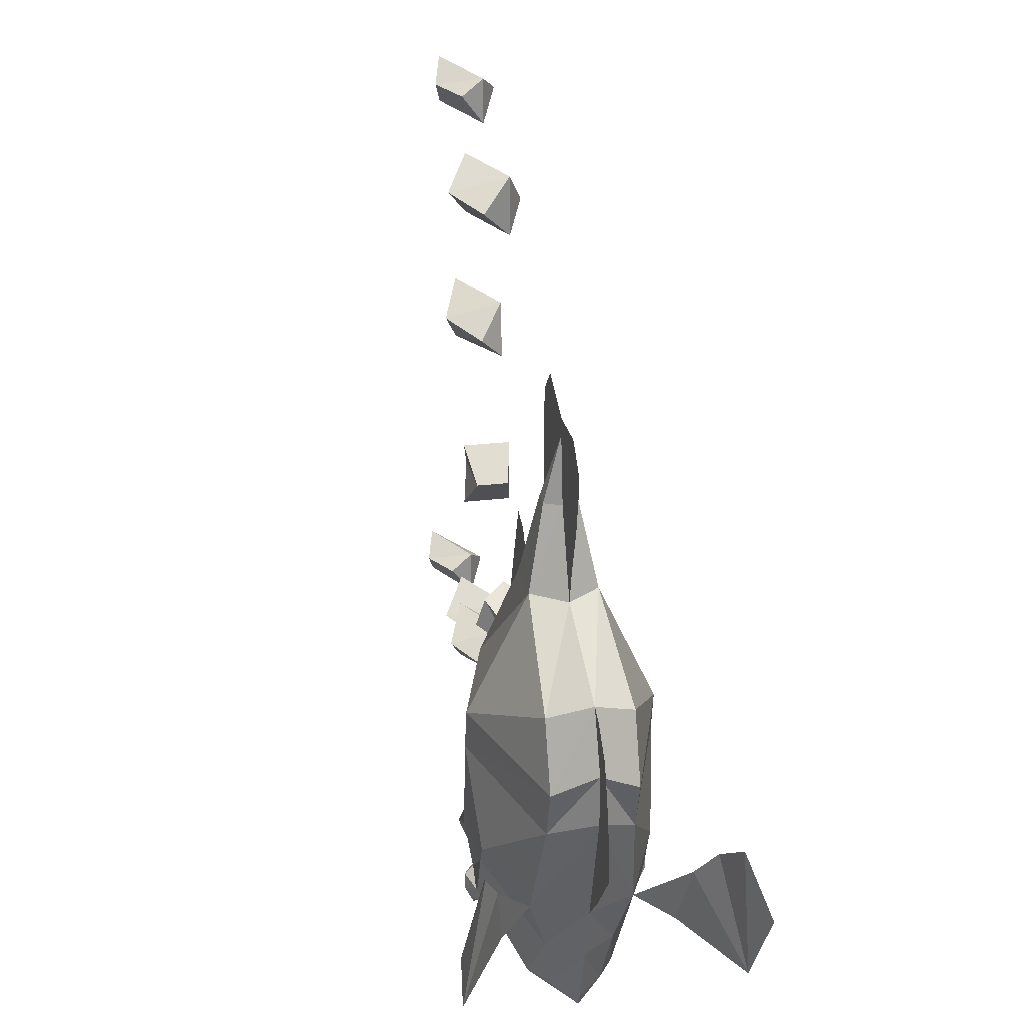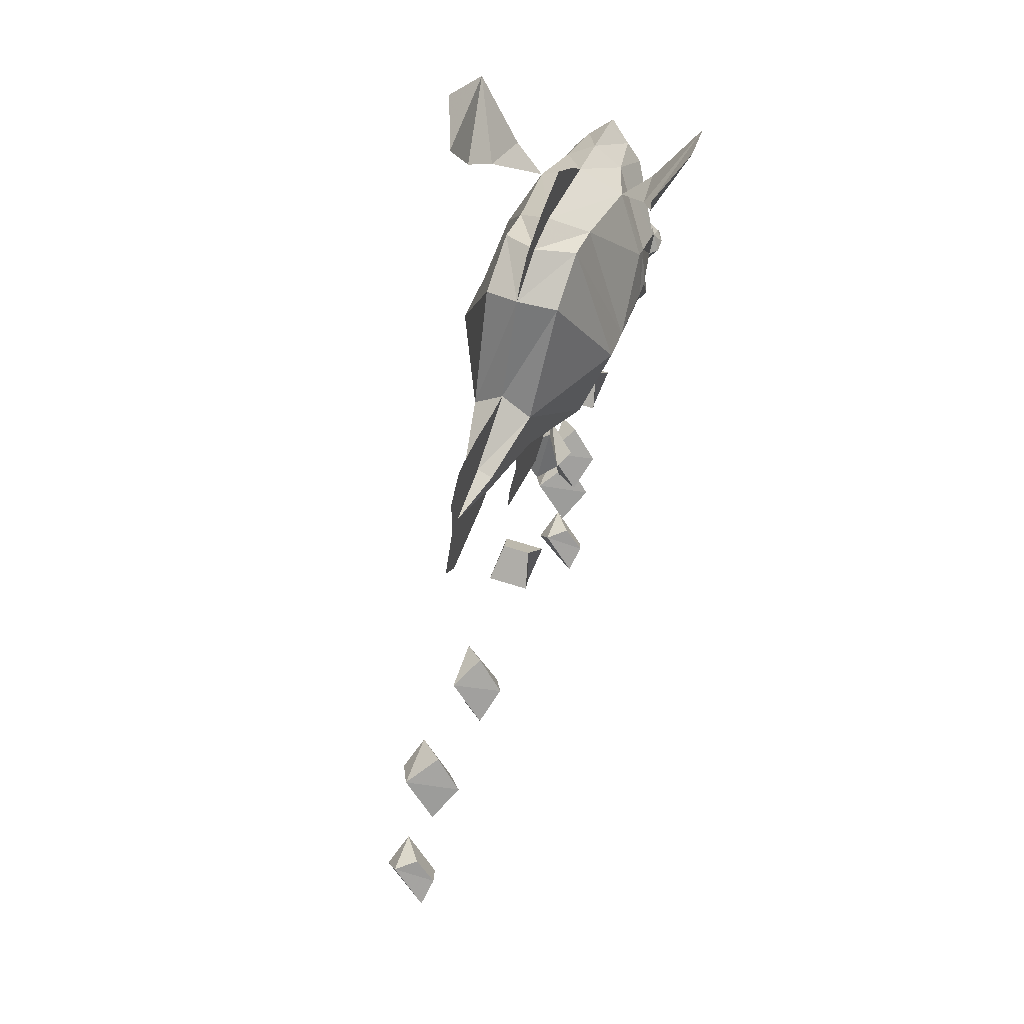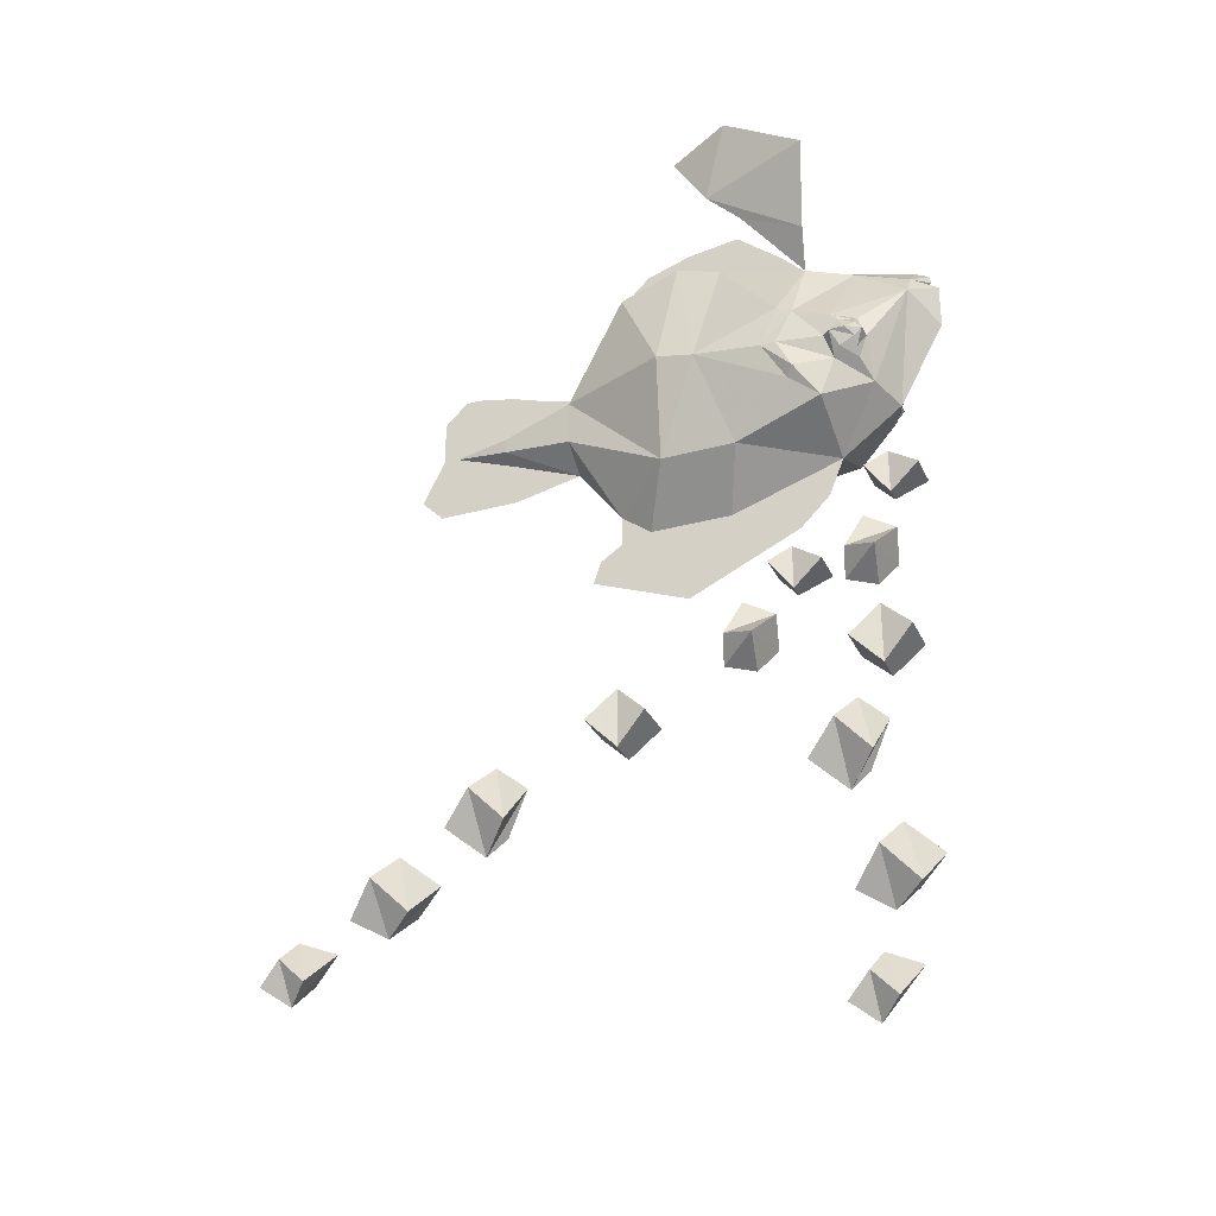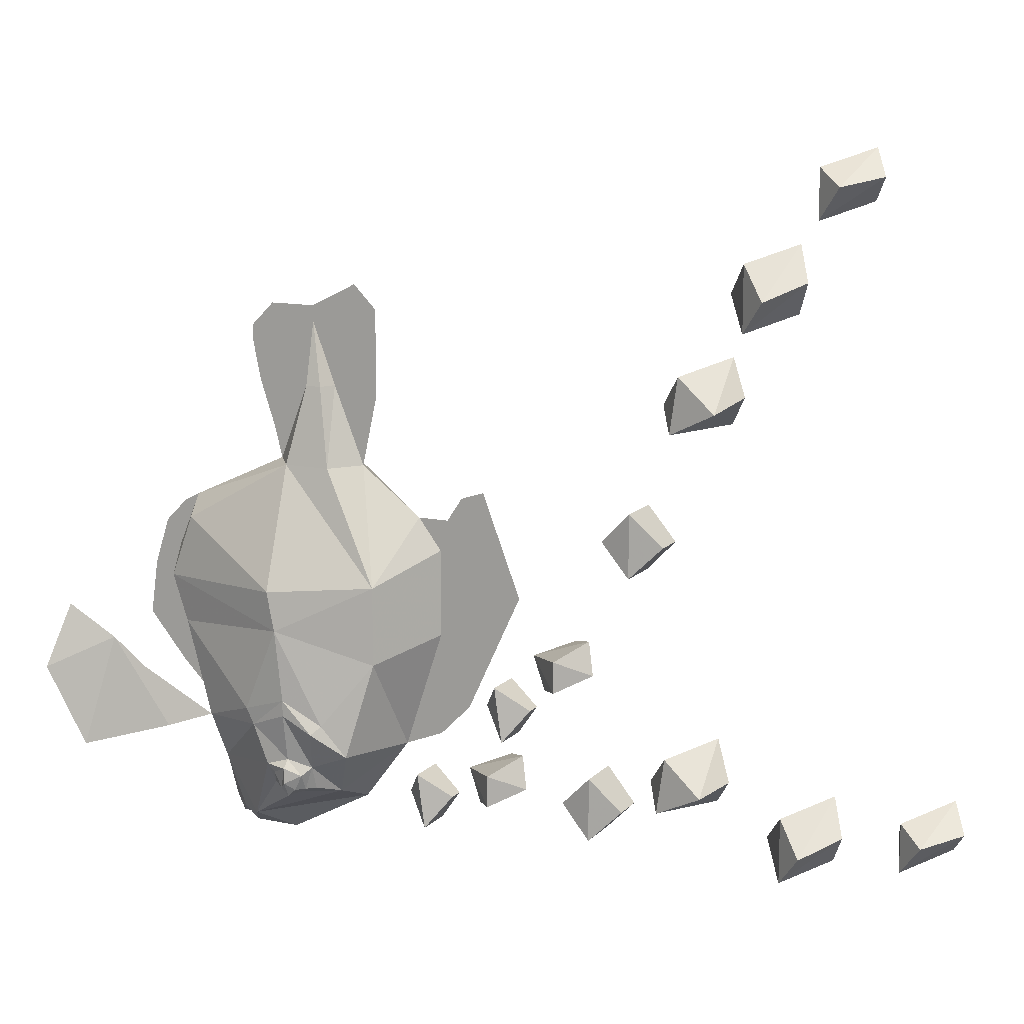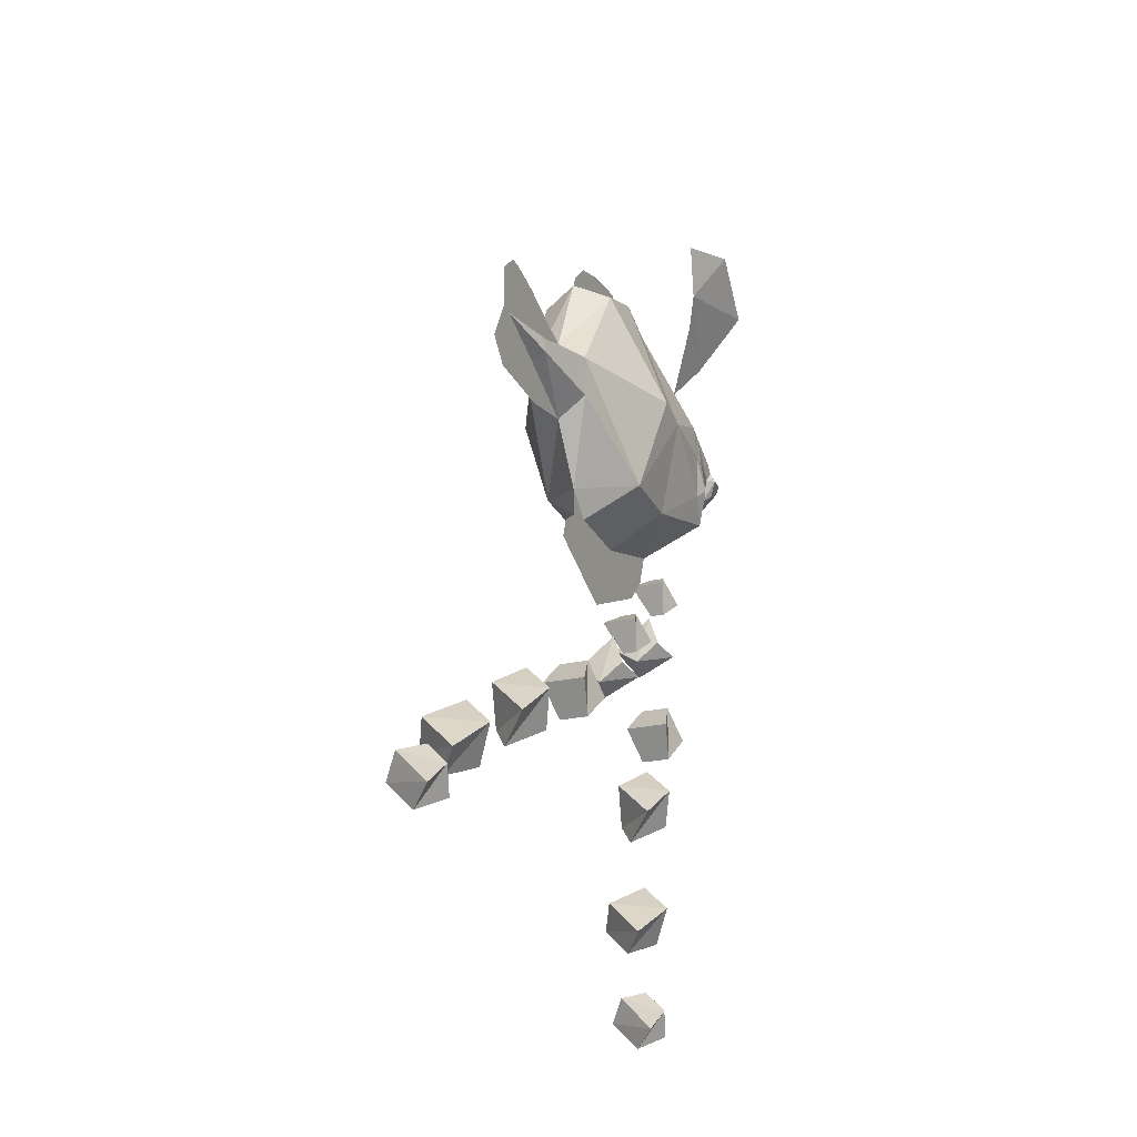
<metadata>
{"format":"obj","ext":"obj","renderer":"f3d","projection":"perspective","resolution":1024,"background":"white","views":[{"elev":24.9,"azim":168.9,"up":"+Z"},{"elev":55.1,"azim":19.3,"up":"+Y"},{"elev":-29.9,"azim":111.7,"up":"+Y"},{"elev":12.7,"azim":-63.9,"up":"+Z"},{"elev":-24.1,"azim":20.9,"up":"+Y"}]}
</metadata>
<code>
v 0.01562 -2.672 -0.1875
v -0.02344 -2.672 -0.1875
v -0.007812 -2.648 -0.1562
v 0.007812 -2.648 -0.1562
v 0.007812 -2.695 -0.1562
v -0.007812 -2.695 -0.1562
v -0.02344 -2.664 -0.1328
v 0.01562 -2.664 -0.1328
v -0.01562 -2.781 -0.1328
v -0.007812 -2.773 -0.1016
v -0.03906 -2.75 -0.1172
v -0.03906 -2.75 -0.1484
v 0.02344 -2.758 -0.1406
v 0.01562 -2.75 -0.1094
v 0 -2.711 -0.125
v -0.007812 -2.727 -0.1562
v 0.02344 -2.852 -0.1719
v -0.02344 -2.852 -0.1719
v -0.01562 -2.82 -0.1406
v 0.01562 -2.82 -0.1406
v 0.01562 -2.883 -0.1406
v -0.01562 -2.883 -0.1406
v -0.02344 -2.852 -0.1094
v 0.02344 -2.852 -0.1094
v 0.01562 -2.969 -0.125
v -0.02344 -2.922 -0.1328
v 0 -2.906 -0.1094
v 0.03125 -2.938 -0.09375
v -0.01562 -2.992 -0.09375
v -0.03125 -2.969 -0.1094
v -0.02344 -2.93 -0.07812
v 0.01562 -2.969 -0.0625
v -0.007812 -3.094 -0.1562
v -0.04688 -3.055 -0.1719
v -0.01562 -3.031 -0.1406
v 0.01562 -3.062 -0.125
v -0.03125 -3.109 -0.125
v -0.0625 -3.078 -0.1406
v -0.04688 -3.055 -0.1094
v -0.007812 -3.094 -0.09375
v 0.007812 -3.203 -0.1328
v -0.03125 -3.164 -0.1484
v -0.007812 -3.156 -0.1172
v 0.01562 -3.18 -0.1094
v -0.01562 -3.219 -0.1094
v -0.04688 -3.188 -0.1172
v -0.03125 -3.164 -0.1016
v 0.007812 -3.203 -0.08594
v 0.01562 -2.758 -0.08594
v -0.02344 -2.758 -0.08594
v -0.007812 -2.734 -0.05469
v 0.007812 -2.734 -0.05469
v 0.007812 -2.781 -0.05469
v -0.007812 -2.781 -0.05469
v -0.02344 -2.75 -0.03125
v 0.01562 -2.75 -0.03125
v 0.02344 -2.891 0.09375
v -0.02344 -2.891 0.09375
v -0.01562 -2.859 0.125
v 0.01562 -2.859 0.125
v 0.01562 -2.922 0.125
v -0.01562 -2.922 0.125
v -0.02344 -2.891 0.1562
v 0.02344 -2.891 0.1562
v 0.01562 -2.977 0.2422
v -0.02344 -2.93 0.2344
v 0 -2.914 0.2578
v 0.03125 -2.945 0.2734
v -0.01562 -3 0.2734
v -0.03125 -2.977 0.2578
v -0.02344 -2.938 0.2891
v 0.01562 -2.977 0.3047
v -0.007812 -3.047 0.3516
v -0.04688 -3.008 0.3359
v -0.01562 -2.984 0.3672
v 0.01562 -3.016 0.3828
v -0.03125 -3.062 0.3828
v -0.0625 -3.031 0.3672
v -0.04688 -3.008 0.3984
v -0.007812 -3.047 0.4141
v 0.007812 -3.109 0.4531
v -0.03125 -3.07 0.4375
v -0.007812 -3.062 0.4688
v 0.01562 -3.086 0.4766
v -0.01562 -3.125 0.4766
v -0.04688 -3.094 0.4688
v -0.03125 -3.07 0.4844
v 0.007812 -3.109 0.5
v -0.01562 -2.852 -0.007812
v -0.007812 -2.844 0.02344
v -0.03906 -2.82 0.007812
v -0.03906 -2.82 -0.02344
v 0.02344 -2.828 -0.01562
v 0.01562 -2.82 0.01562
v 0 -2.781 0
v -0.007812 -2.797 -0.03125
v 0 -2.5 0.25
v 0 -2.492 0.2031
v 0 -2.5 0.1719
v 0 -2.531 0.25
v 0 -2.492 0.3125
v 0 -2.477 0.25
v 0 -2.469 0.2891
v 0 -2.539 0.3125
v 0 -2.539 0.3281
v 0 -2.492 0.3281
v 0.03125 -2.523 0.1719
v 0.03906 -2.414 0.1094
v 0 -2.398 0.125
v -0.03125 -2.523 0.1719
v -0.01562 -2.539 0.25
v 0.01562 -2.539 0.25
v 0.01562 -2.555 0.25
v 0.03125 -2.57 0.1719
v 0.05469 -2.633 0.0625
v 0.08594 -2.531 0.05469
v 0.03906 -2.391 0.04688
v 0 -2.375 0.07031
v 0 -2.359 0.03906
v 0 -2.383 0.1172
v -0.03906 -2.391 0.04688
v -0.03906 -2.414 0.1094
v -0.08594 -2.531 0.05469
v -0.05469 -2.633 0.0625
v -0.03125 -2.57 0.1719
v -0.01562 -2.555 0.25
v 0 -2.562 0.25
v 0 -2.586 0.3359
v 0 -2.609 0.2422
v 0 -2.609 0.3125
v 0 -2.594 0.1719
v 0 -2.586 0.3516
v 0 -2.609 0.3281
v 0.03906 -2.406 0
v 0.04688 -2.438 -0.09375
v 0 -2.375 0.02344
v 0.08594 -2.539 0.01562
v 0.07812 -2.5 -0.07031
v 0.07812 -2.508 -0.08594
v 0.03125 -2.445 -0.1406
v 0 -2.406 -0.08594
v 0 -2.375 -0.05469
v -0.04688 -2.438 -0.09375
v -0.03906 -2.406 0
v 0 -2.359 0.09375
v 0 -2.344 0.04688
v 0.08594 -2.547 -0.05469
v 0.08594 -2.547 -0.07031
v 0.07812 -2.547 -0.1172
v 0.07812 -2.523 -0.125
v 0.03906 -2.484 -0.1953
v 0.02344 -2.461 -0.1953
v 0 -2.422 -0.1406
v -0.03125 -2.445 -0.1406
v -0.07812 -2.508 -0.08594
v -0.07812 -2.5 -0.07031
v -0.08594 -2.539 0.01562
v 0.05469 -2.633 -0.01562
v 0 -2.68 0.007812
v 0 -2.641 -0.1094
v 0.07031 -2.609 -0.1094
v 0.07812 -2.586 -0.07812
v 0 -2.68 0.09375
v 0 -2.656 0.125
v 0 -2.688 0.125
v 0 -2.719 0.03906
v -0.05469 -2.633 -0.01562
v 0 -2.68 -0.09375
v 0 -2.742 0.04688
v 0 -2.766 0.05469
v 0 -2.711 -0.0625
v 0 -2.703 0.1484
v 0 -2.727 0.1562
v 0.08594 -2.578 -0.08594
v 0 -2.438 -0.1953
v -0.02344 -2.461 -0.1953
v -0.03906 -2.484 -0.1953
v -0.07812 -2.523 -0.125
v -0.07812 -2.547 -0.1172
v -0.08594 -2.547 -0.07031
v -0.08594 -2.547 -0.05469
v -0.07812 -2.586 -0.07812
v 0.0625 -2.523 -0.1484
v 0.0625 -2.547 -0.1562
v 0.07031 -2.531 -0.1484
v 0.07031 -2.547 -0.1562
v 0.07031 -2.562 -0.1484
v 0.0625 -2.57 -0.1484
v 0.03906 -2.586 -0.1562
v 0 -2.594 -0.1719
v 0 -2.508 -0.2188
v 0 -2.484 -0.2188
v 0 -2.461 -0.2188
v 0 -2.461 -0.2031
v 0 -2.453 -0.2109
v 0 -2.445 -0.2109
v -0.03906 -2.586 -0.1562
v -0.0625 -2.547 -0.1562
v -0.0625 -2.523 -0.1484
v -0.07812 -2.531 -0.1328
v -0.08594 -2.547 -0.125
v -0.07812 -2.562 -0.1328
v -0.07031 -2.57 -0.125
v -0.08594 -2.578 -0.08594
v -0.07031 -2.609 -0.1094
v 0.07031 -2.57 -0.125
v 0.08594 -2.547 -0.125
v 0.07812 -2.531 -0.1328
v 0.07812 -2.539 -0.1484
v 0.07812 -2.547 -0.1562
v 0.07812 -2.555 -0.1484
v 0.07812 -2.562 -0.1328
v 0.08594 -2.547 -0.1406
v 0.08594 -2.383 -0.03906
v 0.07812 -2.406 -0.1016
v 0.125 -2.336 -0.1172
v 0.1016 -2.359 -0.007812
v 0.1328 -2.297 -0.03906
v 0.1094 -2.312 0.02344
v 0 -2.336 -0.007812
v 0 -2.469 0.3047
v -0.0625 -2.57 -0.1484
v -0.07031 -2.562 -0.1484
v -0.07031 -2.547 -0.1562
v -0.07031 -2.531 -0.1484
v -0.07812 -2.539 -0.1484
v -0.08594 -2.547 -0.1406
v -0.07812 -2.555 -0.1484
v -0.07812 -2.547 -0.1562
v -0.07812 -2.406 -0.1016
v -0.08594 -2.383 -0.03906
v -0.1016 -2.359 -0.007812
v -0.125 -2.336 -0.1172
v -0.1094 -2.312 0.02344
v -0.1328 -2.297 -0.03906
f 1 2 3
f 1 3 4
f 1 4 5
f 1 5 2
f 2 5 6
f 2 6 7
f 2 7 3
f 3 7 4
f 4 7 8
f 4 8 5
f 5 8 6
f 6 8 7
f 9 10 11
f 9 11 12
f 9 12 13
f 9 13 10
f 10 13 14
f 10 14 15
f 10 15 11
f 11 15 12
f 12 15 16
f 12 16 13
f 13 16 14
f 14 16 15
f 17 18 19
f 17 19 20
f 17 20 21
f 17 21 18
f 18 21 22
f 18 22 23
f 18 23 19
f 19 23 20
f 20 23 24
f 20 24 21
f 21 24 22
f 22 24 23
f 25 26 27
f 25 27 28
f 25 28 29
f 25 29 26
f 26 29 30
f 26 30 31
f 26 31 27
f 27 31 28
f 28 31 32
f 28 32 29
f 29 32 30
f 30 32 31
f 33 34 35
f 33 35 36
f 33 36 37
f 33 37 34
f 34 37 38
f 34 38 39
f 34 39 35
f 35 39 36
f 36 39 40
f 36 40 37
f 37 40 38
f 38 40 39
f 41 42 43
f 41 43 44
f 41 44 45
f 41 45 42
f 42 45 46
f 42 46 47
f 42 47 43
f 43 47 44
f 44 47 48
f 44 48 45
f 45 48 46
f 46 48 47
f 49 50 51
f 49 51 52
f 49 52 53
f 49 53 50
f 50 53 54
f 50 54 55
f 50 55 51
f 51 55 52
f 52 55 56
f 52 56 53
f 53 56 54
f 54 56 55
f 57 58 59
f 57 59 60
f 57 60 61
f 57 61 58
f 58 61 62
f 58 62 63
f 58 63 59
f 59 63 60
f 60 63 64
f 60 64 61
f 61 64 62
f 62 64 63
f 65 66 67
f 65 67 68
f 65 68 69
f 65 69 66
f 66 69 70
f 66 70 71
f 66 71 67
f 67 71 68
f 68 71 72
f 68 72 69
f 69 72 70
f 70 72 71
f 73 74 75
f 73 75 76
f 73 76 77
f 73 77 74
f 74 77 78
f 74 78 79
f 74 79 75
f 75 79 76
f 76 79 80
f 76 80 77
f 77 80 78
f 78 80 79
f 81 82 83
f 81 83 84
f 81 84 85
f 81 85 82
f 82 85 86
f 82 86 87
f 82 87 83
f 83 87 84
f 84 87 88
f 84 88 85
f 85 88 86
f 86 88 87
f 89 90 91
f 89 91 92
f 89 92 93
f 89 93 90
f 90 93 94
f 90 94 95
f 90 95 91
f 91 95 92
f 92 95 96
f 92 96 93
f 93 96 94
f 94 96 95
f 97 98 99
f 97 99 100
f 97 102 98
f 97 98 102
f 97 100 98
f 97 98 102
f 97 100 98
f 97 98 99
f 97 99 100
f 97 102 98
f 100 99 98
f 99 100 107
f 99 110 111
f 99 111 100
f 100 112 107
f 134 136 118
f 134 118 117
f 135 140 141
f 136 144 118
f 140 153 141
f 141 153 154
f 141 154 143
f 144 121 118
f 100 99 98
f 97 100 101
f 97 101 102
f 97 102 103
f 97 103 101
f 97 101 104
f 97 104 100
f 97 102 103
f 97 103 101
f 97 101 104
f 97 104 100
f 97 100 101
f 97 101 102
f 101 100 104
f 101 103 102
f 100 111 104
f 100 104 112
f 107 114 115
f 107 115 116
f 107 116 108
f 108 116 117
f 109 118 119
f 109 119 120
f 109 120 118
f 110 122 123
f 110 123 124
f 110 124 125
f 111 126 104
f 104 127 128
f 104 128 127
f 104 113 112
f 129 130 128
f 129 128 127
f 129 127 128
f 129 128 130
f 129 130 128
f 129 128 130
f 134 137 138
f 134 138 135
f 136 141 142
f 136 142 119
f 136 119 141
f 136 118 120
f 136 120 119
f 136 119 118
f 136 118 119
f 136 119 118
f 118 119 120
f 118 120 119
f 140 150 151
f 140 151 152
f 143 156 144
f 144 156 157
f 158 161 162
f 158 162 137
f 163 164 165
f 163 165 166
f 163 166 159
f 163 159 166
f 163 166 165
f 163 165 164
f 159 160 168
f 159 168 166
f 159 166 160
f 160 166 168
f 162 147 137
f 137 147 138
f 154 176 177
f 154 177 178
f 156 181 157
f 157 181 182
f 157 182 167
f 121 123 122
f 183 184 151
f 183 151 150
f 184 188 189
f 184 189 151
f 151 193 152
f 176 193 177
f 177 197 198
f 177 198 199
f 177 199 178
f 182 205 167
f 188 206 189
f 214 135 215
f 214 215 216
f 214 216 217
f 214 217 215
f 214 215 135
f 217 216 215
f 119 142 141
f 101 100 104
f 102 101 103
f 127 104 128
f 127 128 129
f 127 129 128
f 127 128 104
f 222 198 197
f 222 197 203
f 230 143 231
f 230 231 232
f 230 232 233
f 230 233 231
f 230 231 143
f 233 232 231
f 120 118 109
f 120 109 118
f 101 104 105
f 101 105 106
f 101 106 103
f 130 128 132
f 130 132 133
f 130 133 128
f 128 133 132
f 128 132 104
f 128 104 105
f 128 105 132
f 132 105 104
f 119 120 145
f 119 145 146
f 119 146 120
f 120 146 145
f 168 166 169
f 168 169 170
f 168 170 171
f 168 171 169
f 168 169 166
f 166 169 165
f 166 165 172
f 166 172 169
f 169 172 173
f 169 173 170
f 169 170 172
f 169 172 165
f 217 216 218
f 217 218 219
f 217 219 216
f 219 218 216
f 119 142 220
f 119 220 146
f 119 146 142
f 146 220 142
f 106 221 103
f 103 221 101
f 101 221 106
f 101 106 104
f 104 106 105
f 234 235 233
f 234 233 232
f 234 232 235
f 235 232 233
f 171 170 169
f 170 173 172
f 99 107 108
f 99 108 109
f 99 109 110
f 108 117 109
f 109 117 118
f 109 118 121
f 109 121 122
f 109 122 110
f 134 135 136
f 135 138 139
f 135 141 136
f 136 141 143
f 136 143 144
f 139 138 147
f 139 147 148
f 140 152 153
f 143 155 156
f 162 174 147
f 152 175 153
f 153 175 176
f 153 176 154
f 155 180 181
f 155 181 156
f 152 196 175
f 175 196 176
f 180 204 181
f 181 204 182
f 182 204 205
f 161 174 162
f 147 174 148
f 107 112 113
f 107 113 114
f 110 125 126
f 110 126 111
f 134 117 137
f 135 139 140
f 139 148 149
f 139 149 150
f 139 150 140
f 143 154 155
f 144 157 121
f 158 137 115
f 115 137 116
f 116 137 117
f 154 178 155
f 155 178 179
f 155 179 180
f 157 167 124
f 157 124 123
f 157 123 121
f 179 203 180
f 180 203 204
f 161 189 206
f 161 206 174
f 148 174 206
f 148 206 149
f 197 205 203
f 203 205 204
f 104 126 127
f 104 127 113
f 158 159 160
f 158 160 161
f 163 115 164
f 163 164 124
f 159 167 160
f 151 189 190
f 151 190 191
f 151 191 192
f 151 192 193
f 152 195 196
f 176 196 195
f 177 193 192
f 177 192 191
f 177 191 190
f 177 190 197
f 167 205 160
f 114 131 164
f 114 164 115
f 124 164 131
f 124 131 125
f 129 127 131
f 129 131 127
f 158 115 159
f 163 159 115
f 163 124 159
f 159 124 167
f 160 205 197
f 160 197 190
f 160 190 189
f 160 189 161
f 113 127 131
f 113 131 114
f 127 129 131
f 127 131 129
f 125 131 127
f 125 127 126
f 183 150 185
f 183 185 186
f 183 186 184
f 184 186 187
f 184 187 188
f 178 199 200
f 178 200 201
f 178 201 179
f 179 201 202
f 179 202 203
f 149 206 207
f 149 207 208
f 149 208 150
f 150 208 185
f 187 212 188
f 188 212 206
f 206 212 207
f 222 203 223
f 222 223 224
f 222 224 198
f 198 224 225
f 198 225 199
f 199 225 200
f 202 223 203
f 152 193 194
f 152 194 195
f 176 195 194
f 176 194 193
f 185 208 209
f 185 209 186
f 186 209 210
f 186 210 187
f 187 210 211
f 187 211 212
f 207 212 211
f 207 211 213
f 207 213 208
f 208 213 209
f 200 225 226
f 200 226 201
f 201 226 227
f 201 227 202
f 202 227 228
f 202 228 223
f 229 226 225
f 229 225 224
f 229 224 228
f 228 224 223
f 209 213 210
f 210 213 211
f 229 228 227
f 229 227 226

</code>
